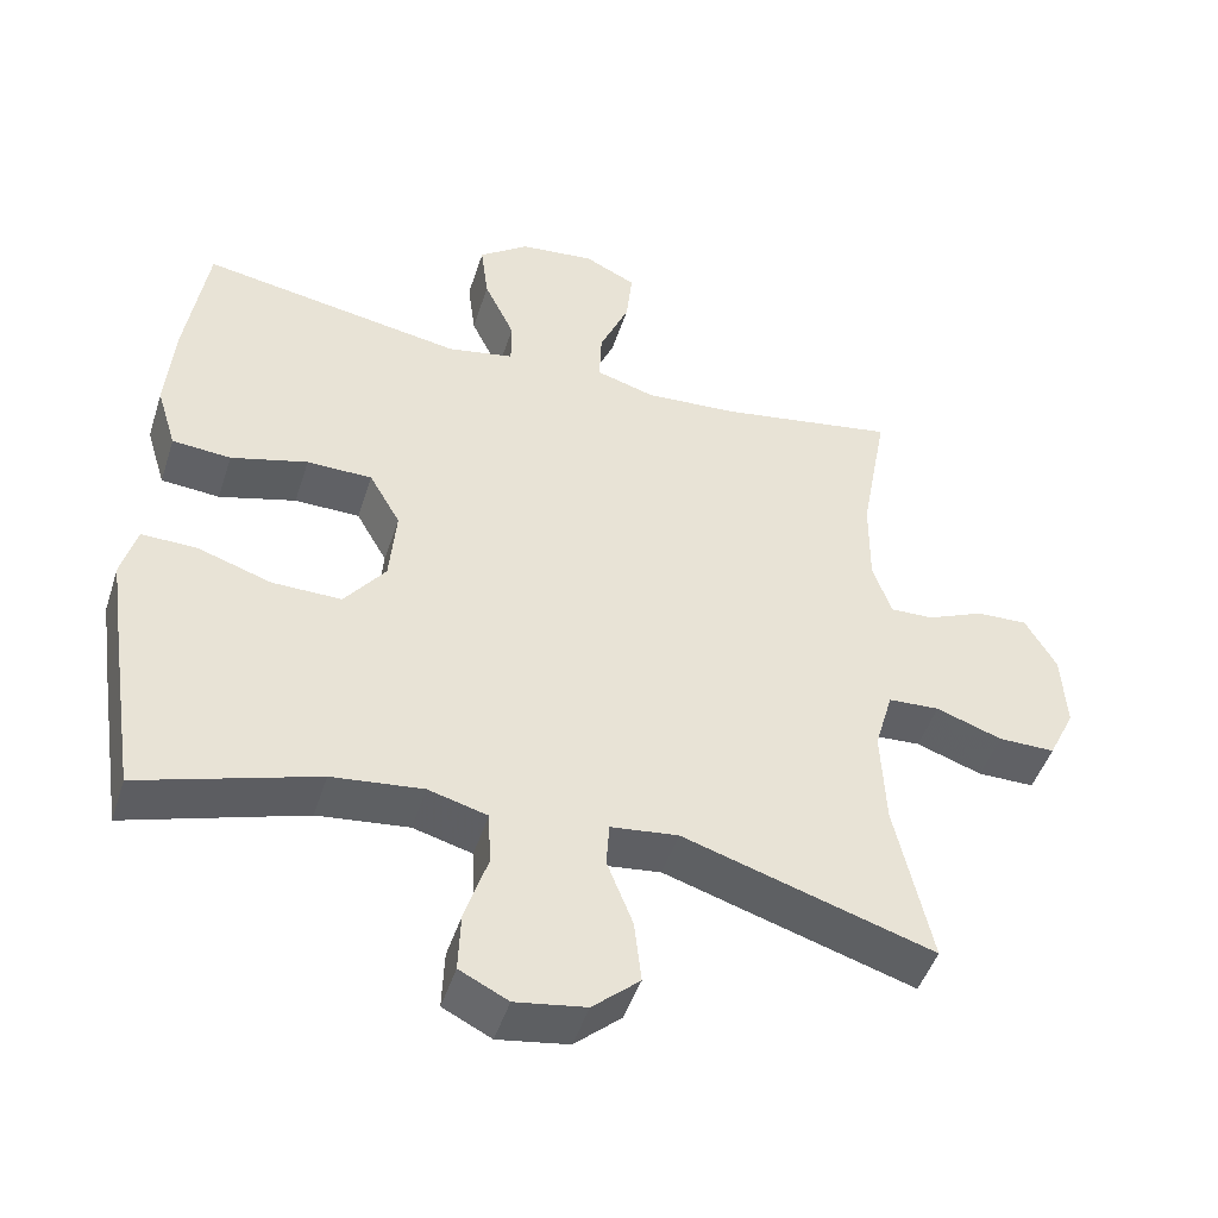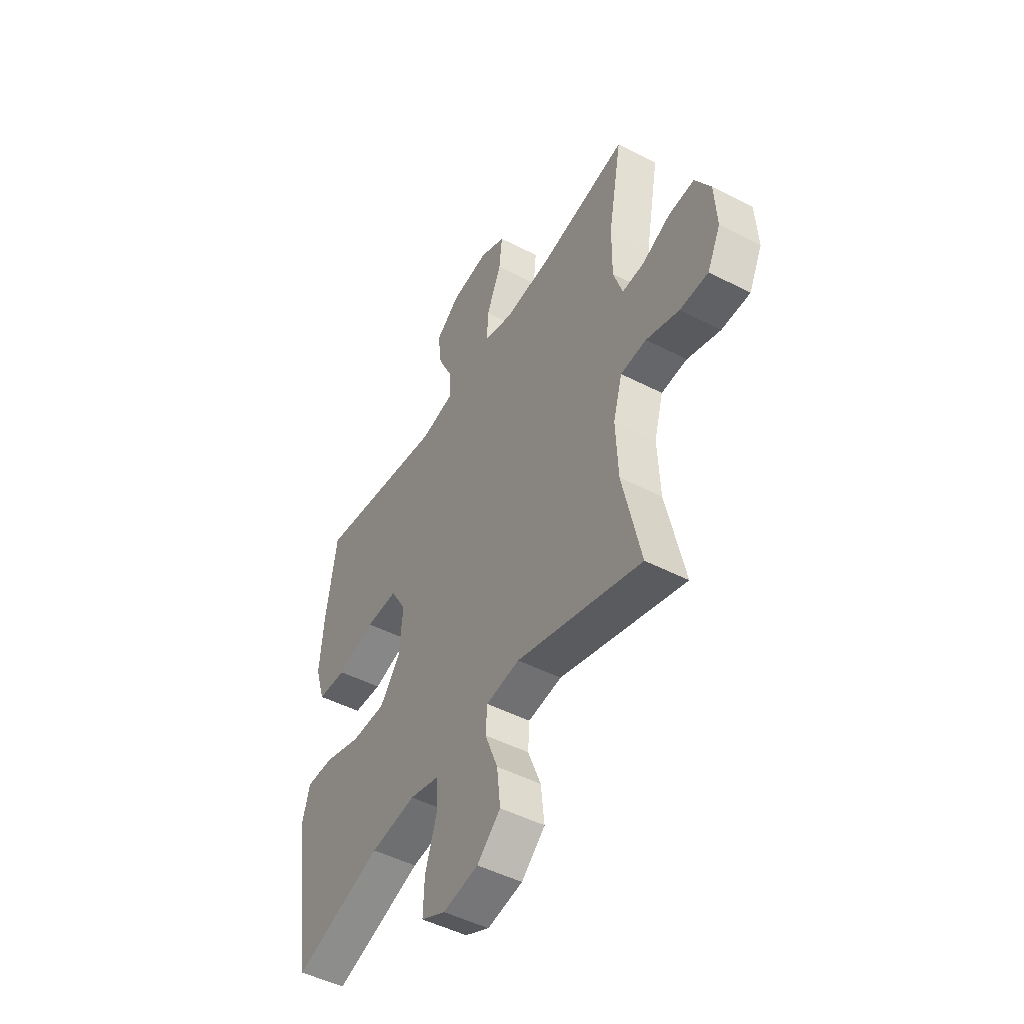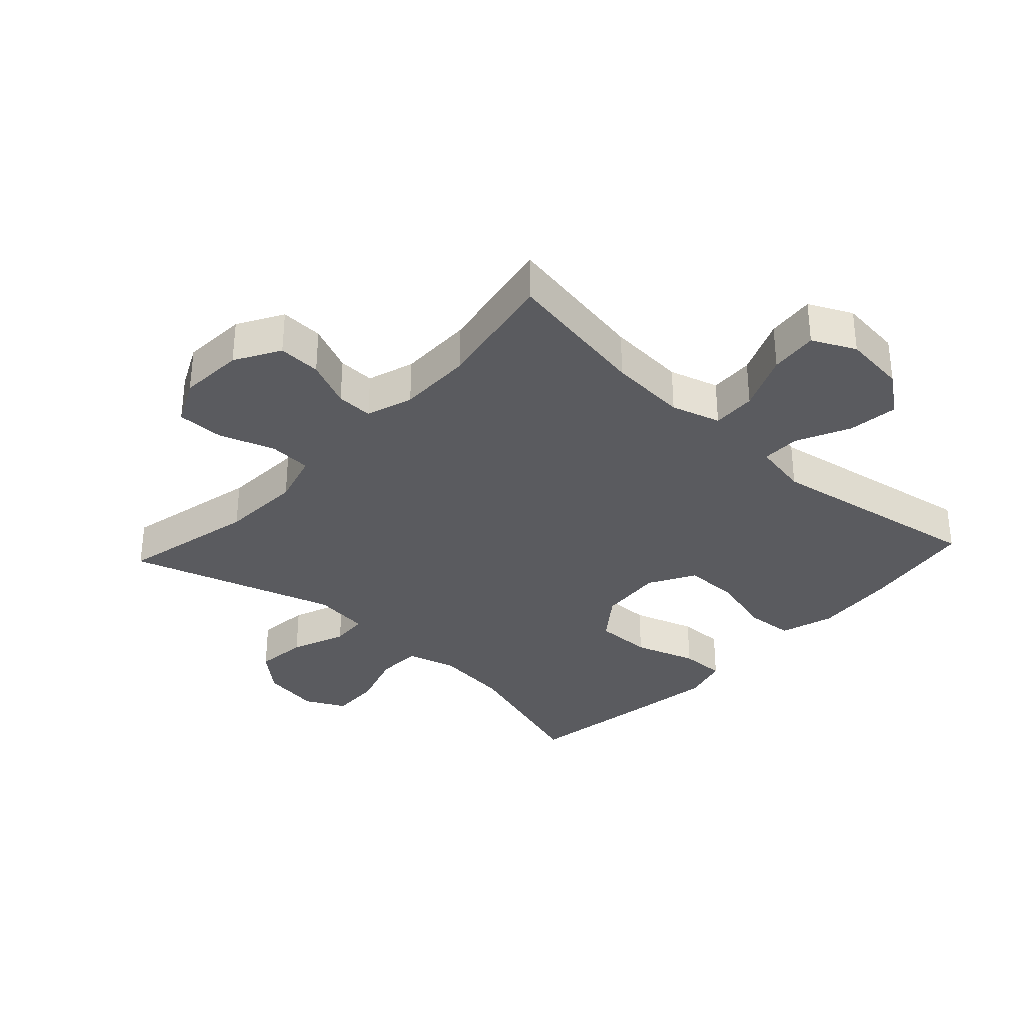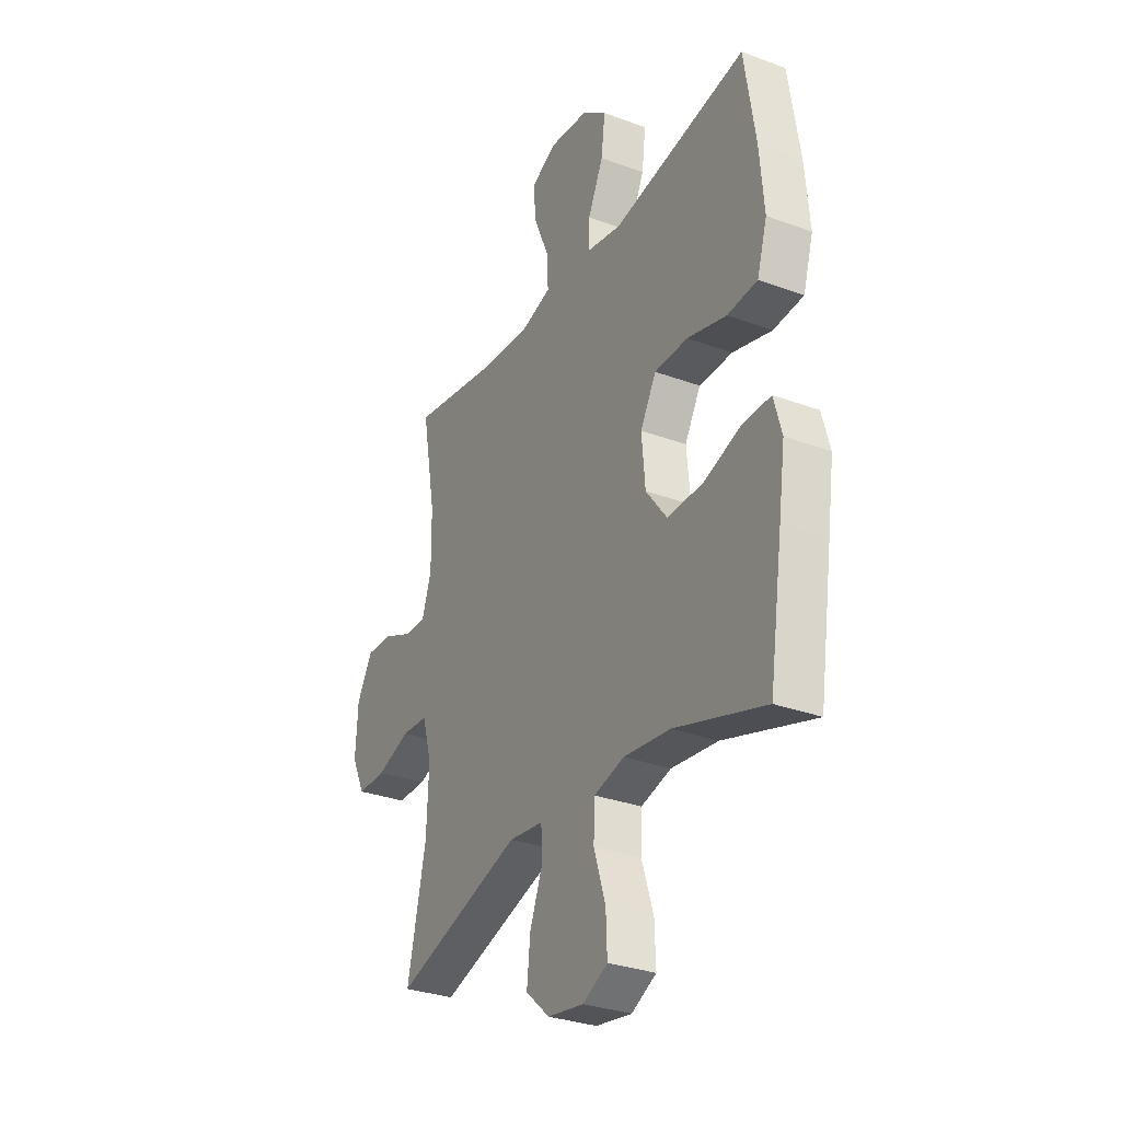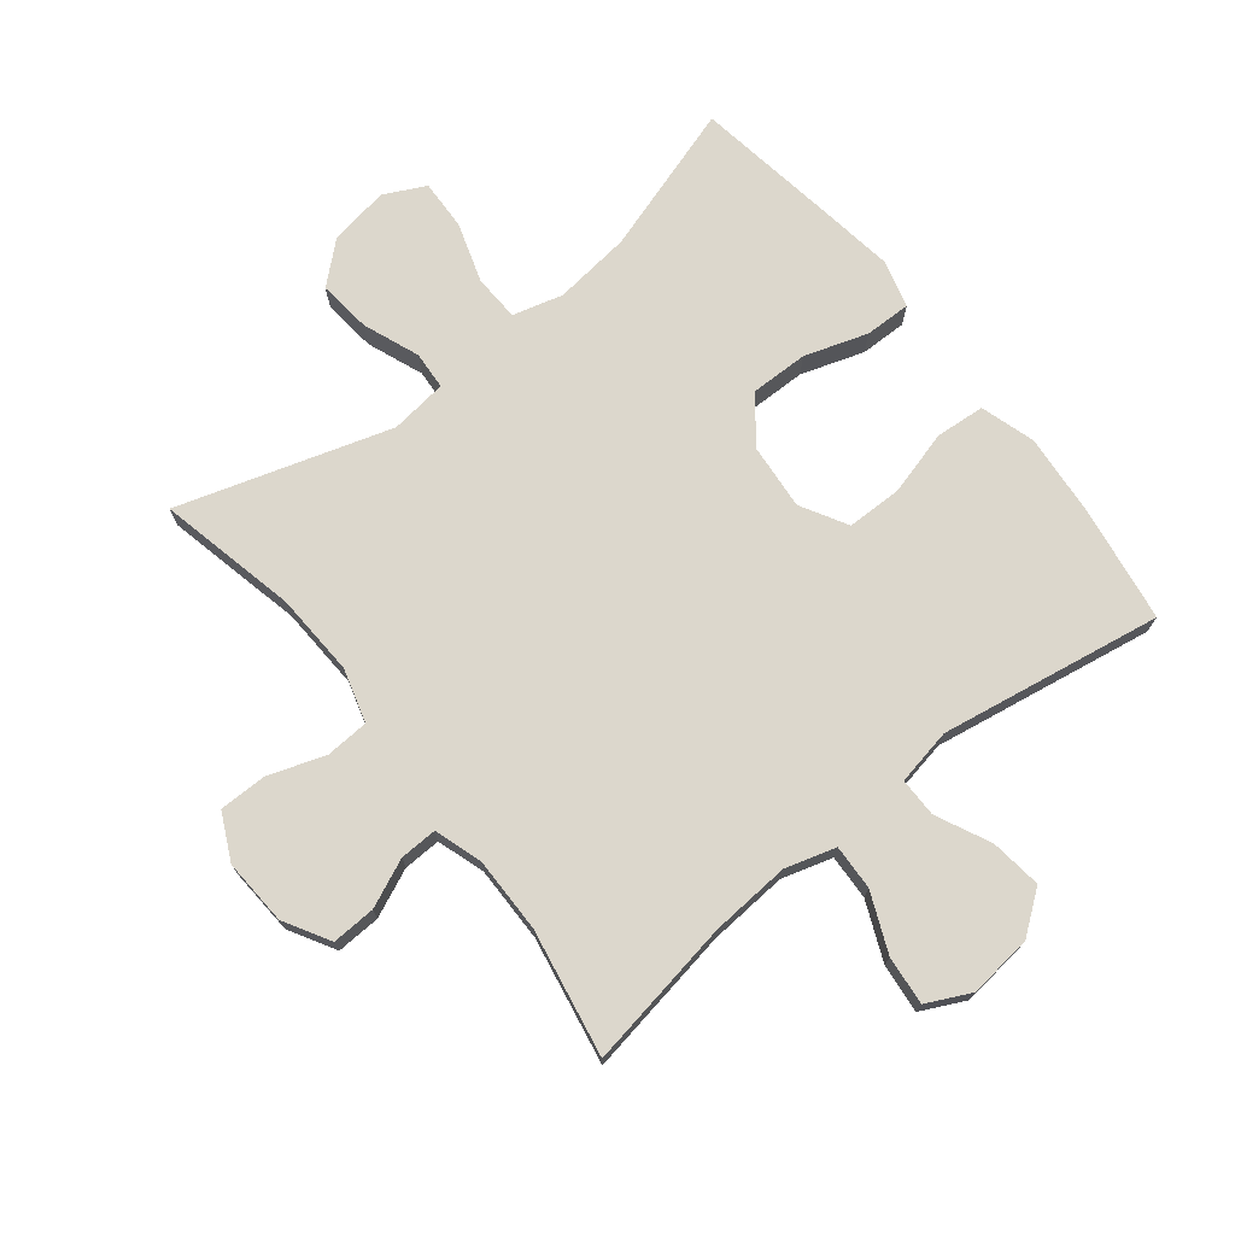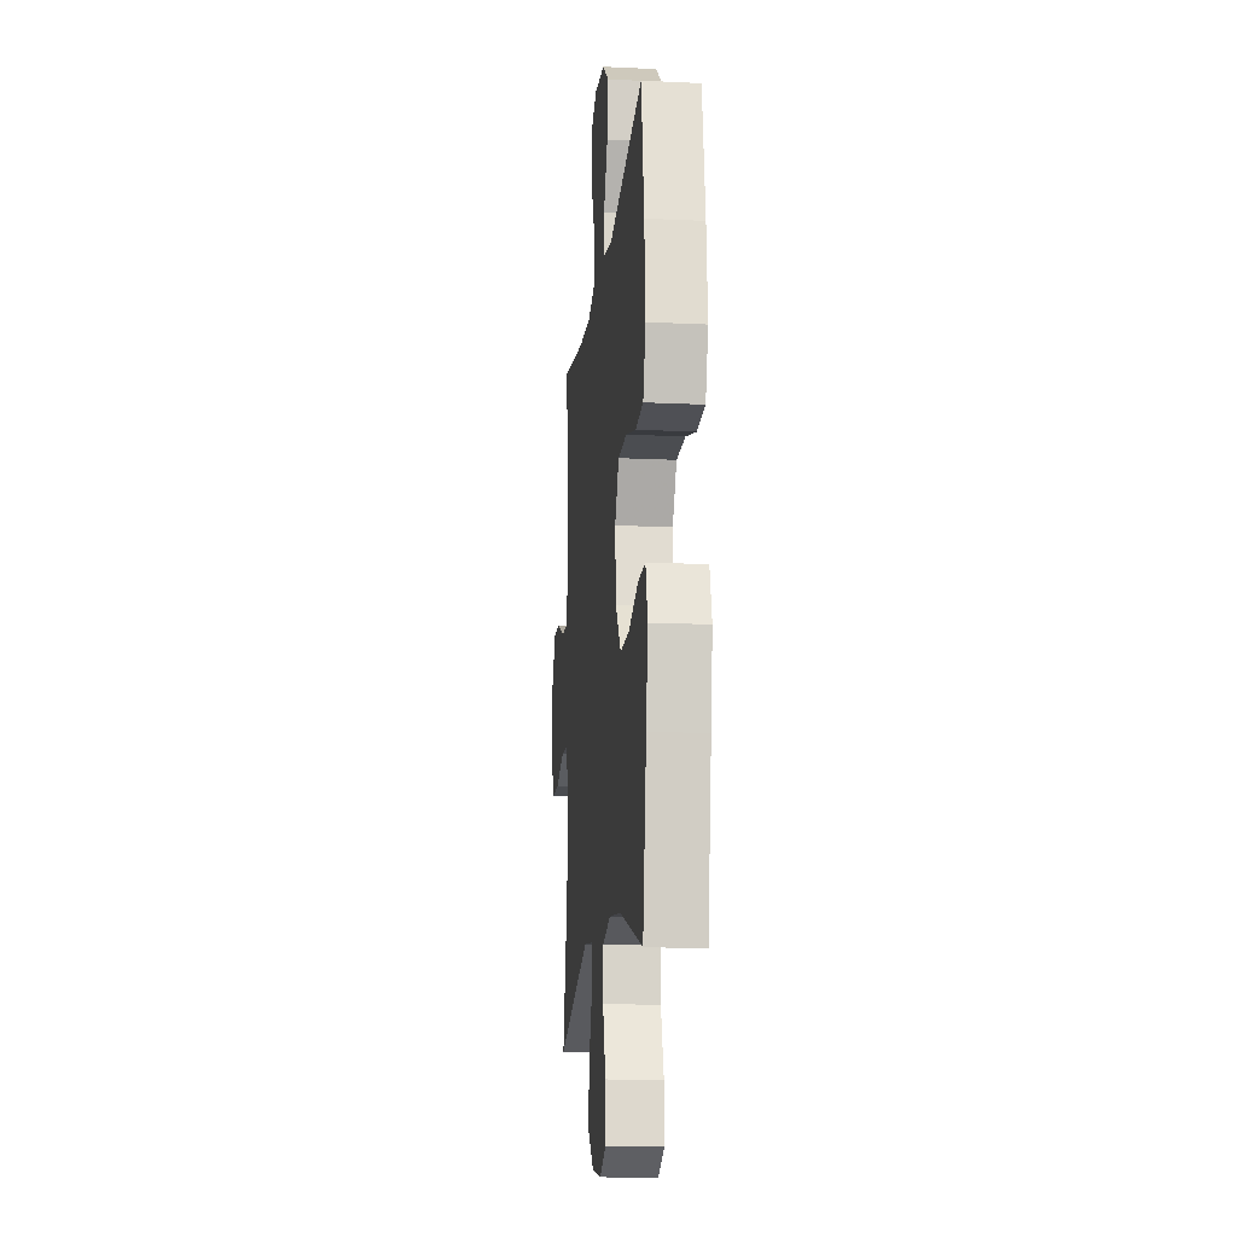
<metadata>
{"format":"obj","ext":"obj","renderer":"f3d","projection":"perspective","resolution":1024,"background":"white","views":[{"elev":-47.3,"azim":162.4,"up":"+Z"},{"elev":-48.6,"azim":-119.9,"up":"+Z"},{"elev":-33.3,"azim":-42.7,"up":"+Y"},{"elev":-31.0,"azim":62.1,"up":"+Z"},{"elev":72.9,"azim":-38.4,"up":"+Y"},{"elev":-14.9,"azim":84.1,"up":"+Z"}]}
</metadata>
<code>
v 0.5 0.07 -0.5
v 0.267 0.07 -0.426
v 0.147 0.07 -0.412
v 0.069 0.07 -0.433
v 0.066 0.07 -0.505
v 0.096 0.07 -0.598
v 0.099 0.07 -0.676
v 0.035 0.07 -0.708
v -0.058 0.07 -0.693
v -0.12 0.07 -0.638
v -0.111 0.07 -0.555
v -0.077 0.07 -0.468
v -0.081 0.07 -0.409
v -0.17 0.07 -0.398
v -0.5 0.07 -0.5
v -0.452 0.07 -0.284
v -0.446 0.07 -0.155
v -0.47 0.07 -0.071
v -0.538 0.07 -0.067
v -0.625 0.07 -0.097
v -0.7 0.07 -0.097
v -0.735 0.07 -0.025
v -0.729 0.07 0.078
v -0.688 0.07 0.149
v -0.62 0.07 0.146
v -0.545 0.07 0.113
v -0.487 0.07 0.111
v -0.463 0.07 0.185
v -0.464 0.07 0.303
v -0.5 0.07 0.5
v -0.268 0.07 0.46
v -0.144 0.07 0.451
v -0.066 0.07 0.474
v -0.069 0.07 0.544
v -0.108 0.07 0.635
v -0.116 0.07 0.711
v -0.048 0.07 0.744
v 0.051 0.07 0.733
v 0.116 0.07 0.684
v 0.106 0.07 0.604
v 0.066 0.07 0.52
v 0.066 0.07 0.459
v 0.154 0.07 0.442
v 0.5 0.07 0.5
v 0.528 0.07 0.318
v 0.539 0.07 0.19
v 0.513 0.07 0.105
v 0.436 0.07 0.099
v 0.335 0.07 0.127
v 0.249 0.07 0.126
v 0.208 0.07 0.054
v 0.217 0.07 -0.048
v 0.271 0.07 -0.119
v 0.362 0.07 -0.118
v 0.46 0.07 -0.086
v 0.532 0.07 -0.085
v 0.552 0.07 -0.158
v 0.535 0.07 -0.274
v 0.5 0 -0.5
v 0.267 0 -0.426
v 0.147 0 -0.412
v 0.069 0 -0.433
v 0.066 0 -0.505
v 0.096 0 -0.598
v 0.099 0 -0.676
v 0.035 0 -0.708
v -0.058 0 -0.693
v -0.12 0 -0.638
v -0.111 0 -0.555
v -0.077 0 -0.468
v -0.081 0 -0.409
v -0.17 0 -0.398
v -0.5 0 -0.5
v -0.452 0 -0.284
v -0.446 0 -0.155
v -0.47 0 -0.071
v -0.538 0 -0.067
v -0.625 0 -0.097
v -0.7 0 -0.097
v -0.735 0 -0.025
v -0.729 0 0.078
v -0.688 0 0.149
v -0.62 0 0.146
v -0.545 0 0.113
v -0.487 0 0.111
v -0.463 0 0.185
v -0.464 0 0.303
v -0.5 0 0.5
v -0.268 0 0.46
v -0.144 0 0.451
v -0.066 0 0.474
v -0.069 0 0.544
v -0.108 0 0.635
v -0.116 0 0.711
v -0.048 0 0.744
v 0.051 0 0.733
v 0.116 0 0.684
v 0.106 0 0.604
v 0.066 0 0.52
v 0.066 0 0.459
v 0.154 0 0.442
v 0.5 0 0.5
v 0.528 0 0.318
v 0.539 0 0.19
v 0.513 0 0.105
v 0.436 0 0.099
v 0.335 0 0.127
v 0.249 0 0.126
v 0.208 0 0.054
v 0.217 0 -0.048
v 0.271 0 -0.119
v 0.362 0 -0.118
v 0.46 0 -0.086
v 0.532 0 -0.085
v 0.552 0 -0.158
v 0.535 0 -0.274
f 58 1 2
f 57 58 2
f 56 57 2
f 55 56 2
f 54 55 2
f 53 54 2 3
f 52 53 3 4
f 51 52 4
f 47 48 49
f 46 47 49
f 45 46 49
f 44 45 49
f 43 44 49
f 42 43 49 50
f 39 40 41
f 38 39 41
f 37 38 41
f 36 37 41
f 35 36 41
f 34 35 41
f 33 34 41 42
f 42 50 51
f 33 42 51
f 32 33 51
f 29 30 31
f 32 51 4
f 31 32 4
f 29 31 4
f 28 29 4
f 24 25 26
f 23 24 26
f 22 23 26
f 21 22 26
f 20 21 26
f 19 20 26
f 18 19 26 27
f 14 15 16
f 13 14 16 17
f 10 11 12
f 9 10 12
f 8 9 12
f 7 8 12
f 6 7 12
f 5 6 12
f 5 12 13
f 18 27 28
f 17 18 28
f 13 17 28
f 5 13 28
f 4 5 28
f 60 59 116
f 60 116 115
f 60 115 114
f 60 114 113
f 60 113 112
f 61 60 112 111
f 62 61 111 110
f 62 110 109
f 107 106 105
f 107 105 104
f 107 104 103
f 107 103 102
f 107 102 101
f 108 107 101 100
f 99 98 97
f 99 97 96
f 99 96 95
f 99 95 94
f 99 94 93
f 99 93 92
f 100 99 92 91
f 109 108 100
f 109 100 91
f 109 91 90
f 89 88 87
f 62 109 90
f 62 90 89
f 62 89 87
f 62 87 86
f 84 83 82
f 84 82 81
f 84 81 80
f 84 80 79
f 84 79 78
f 84 78 77
f 85 84 77 76
f 74 73 72
f 75 74 72 71
f 70 69 68
f 70 68 67
f 70 67 66
f 70 66 65
f 70 65 64
f 70 64 63
f 71 70 63
f 86 85 76
f 86 76 75
f 86 75 71
f 86 71 63
f 86 63 62
f 1 59 60 2
f 2 60 61 3
f 3 61 62 4
f 4 62 63 5
f 5 63 64 6
f 6 64 65 7
f 7 65 66 8
f 8 66 67 9
f 9 67 68 10
f 10 68 69 11
f 11 69 70 12
f 12 70 71 13
f 13 71 72 14
f 14 72 73 15
f 15 73 74 16
f 16 74 75 17
f 17 75 76 18
f 18 76 77 19
f 19 77 78 20
f 20 78 79 21
f 21 79 80 22
f 22 80 81 23
f 23 81 82 24
f 24 82 83 25
f 25 83 84 26
f 26 84 85 27
f 27 85 86 28
f 28 86 87 29
f 29 87 88 30
f 30 88 89 31
f 31 89 90 32
f 32 90 91 33
f 33 91 92 34
f 34 92 93 35
f 35 93 94 36
f 36 94 95 37
f 37 95 96 38
f 38 96 97 39
f 39 97 98 40
f 40 98 99 41
f 41 99 100 42
f 42 100 101 43
f 43 101 102 44
f 44 102 103 45
f 45 103 104 46
f 46 104 105 47
f 47 105 106 48
f 48 106 107 49
f 49 107 108 50
f 50 108 109 51
f 51 109 110 52
f 52 110 111 53
f 53 111 112 54
f 54 112 113 55
f 55 113 114 56
f 56 114 115 57
f 57 115 116 58
f 58 116 59 1

</code>
